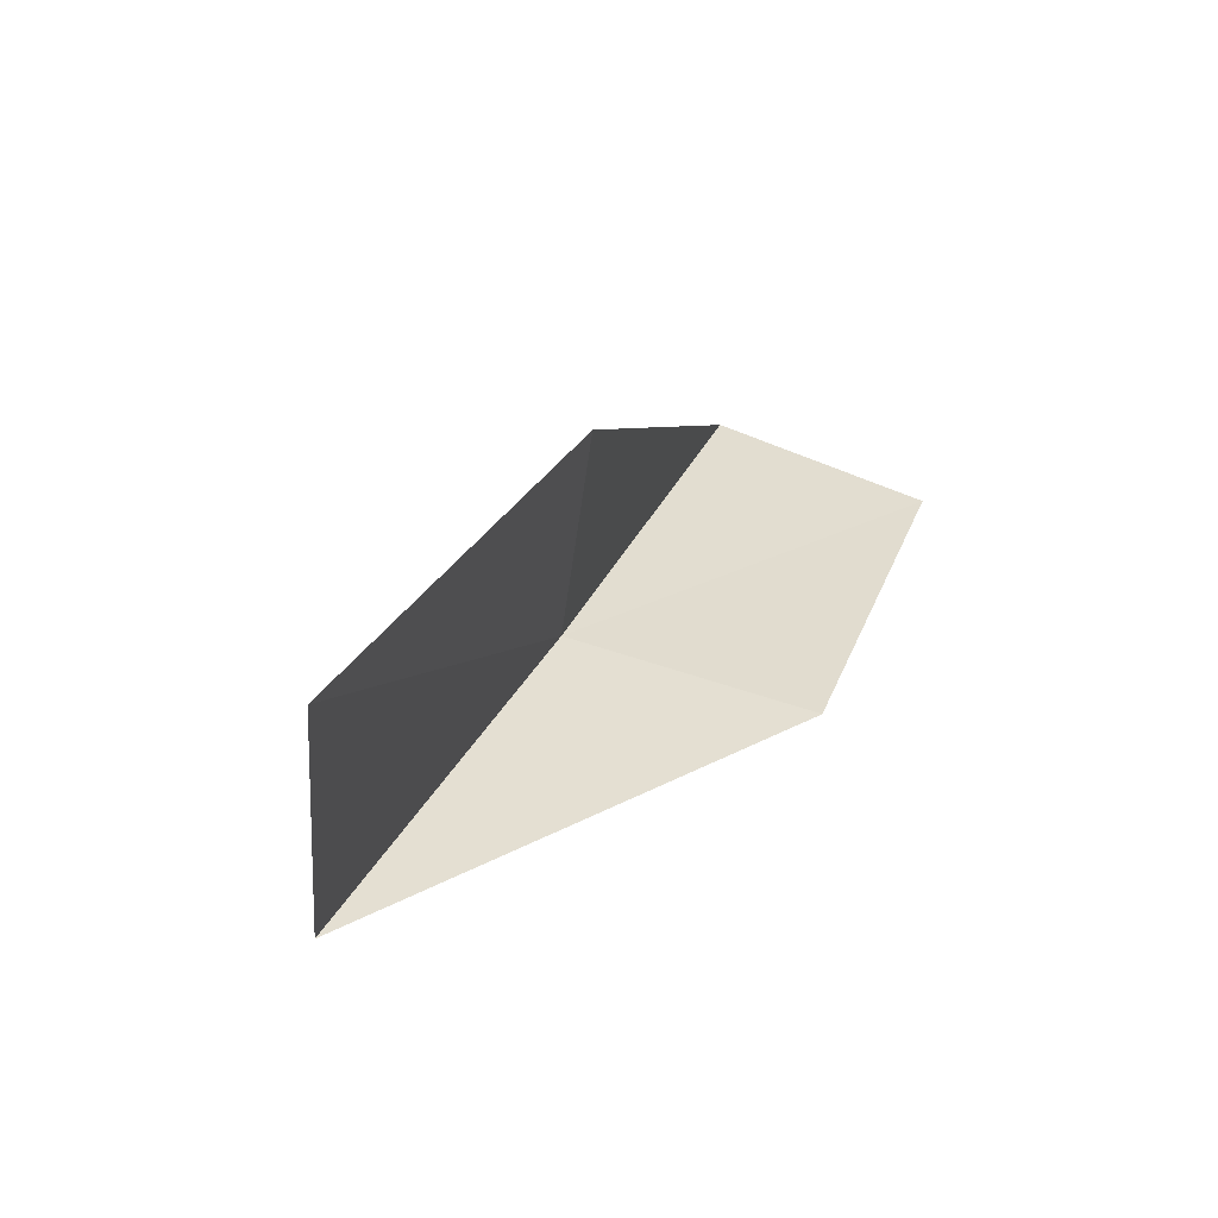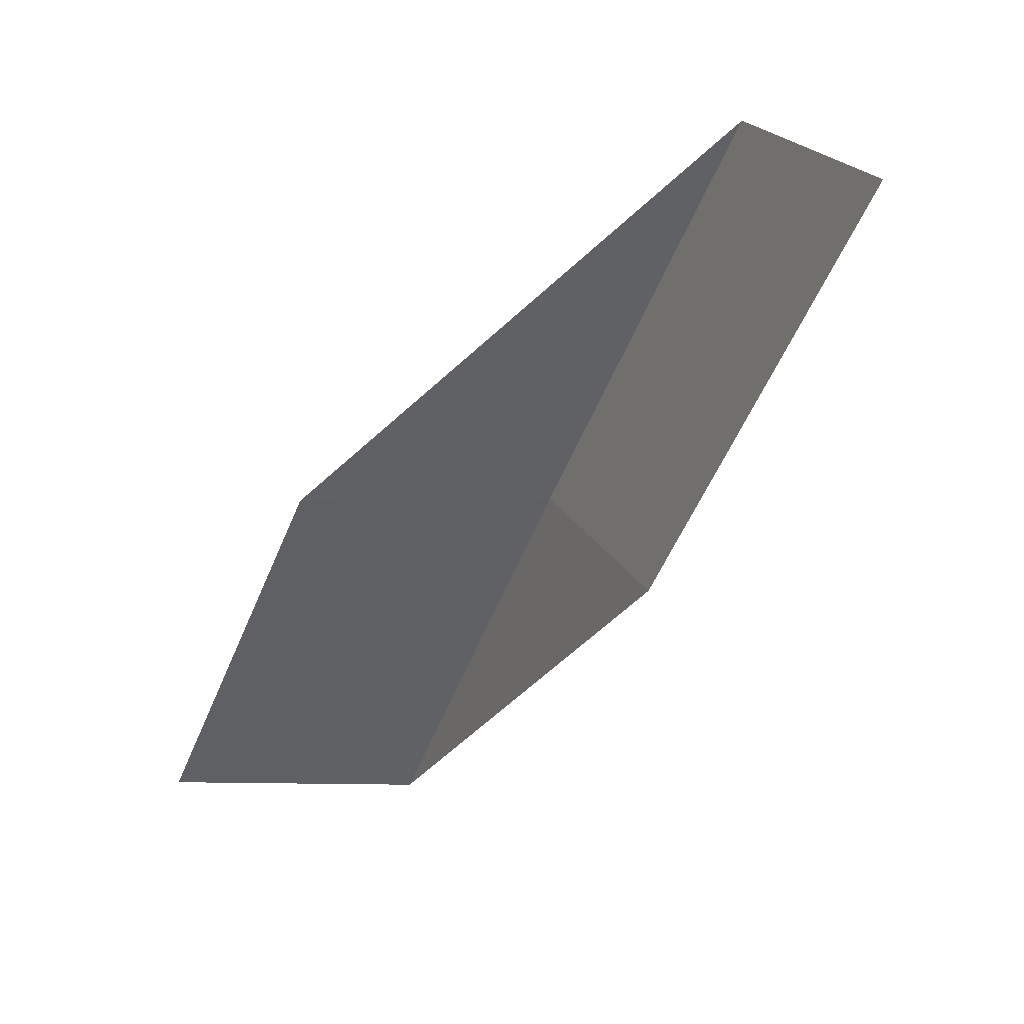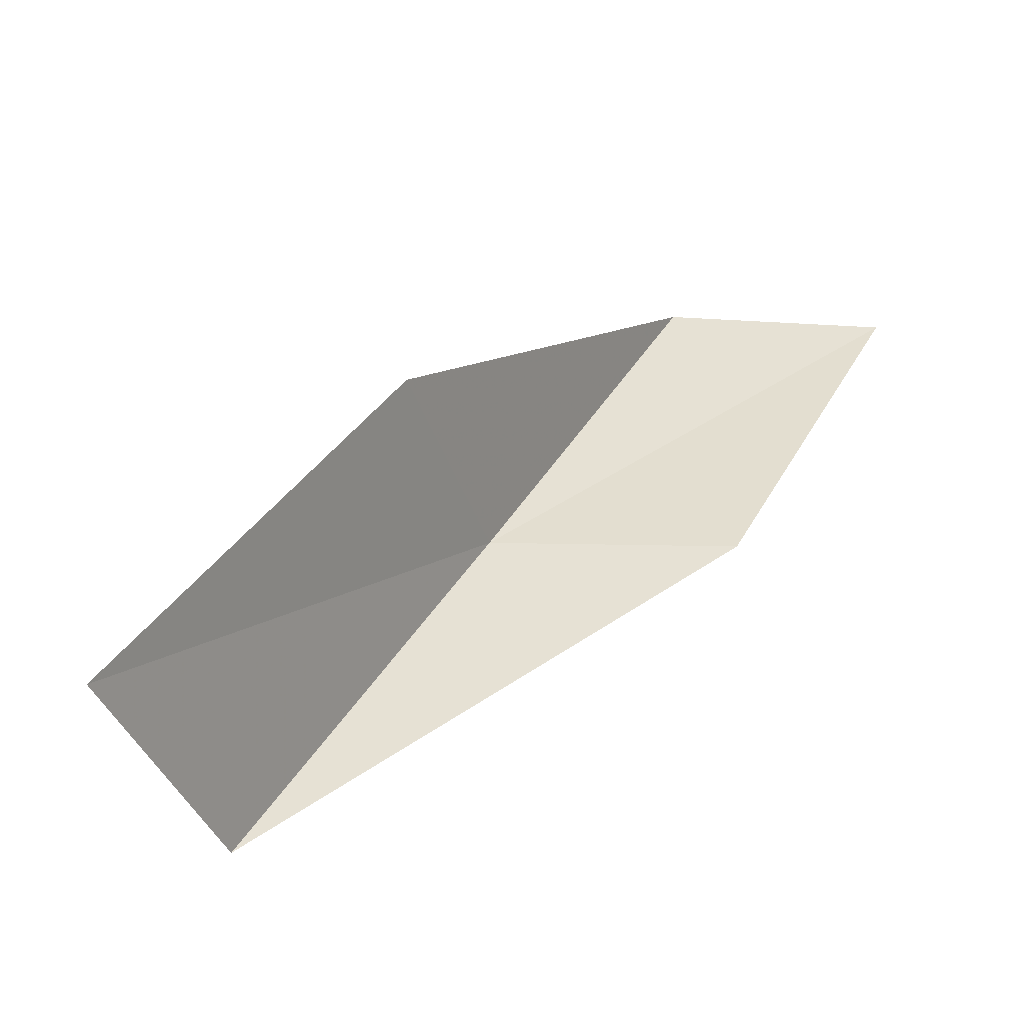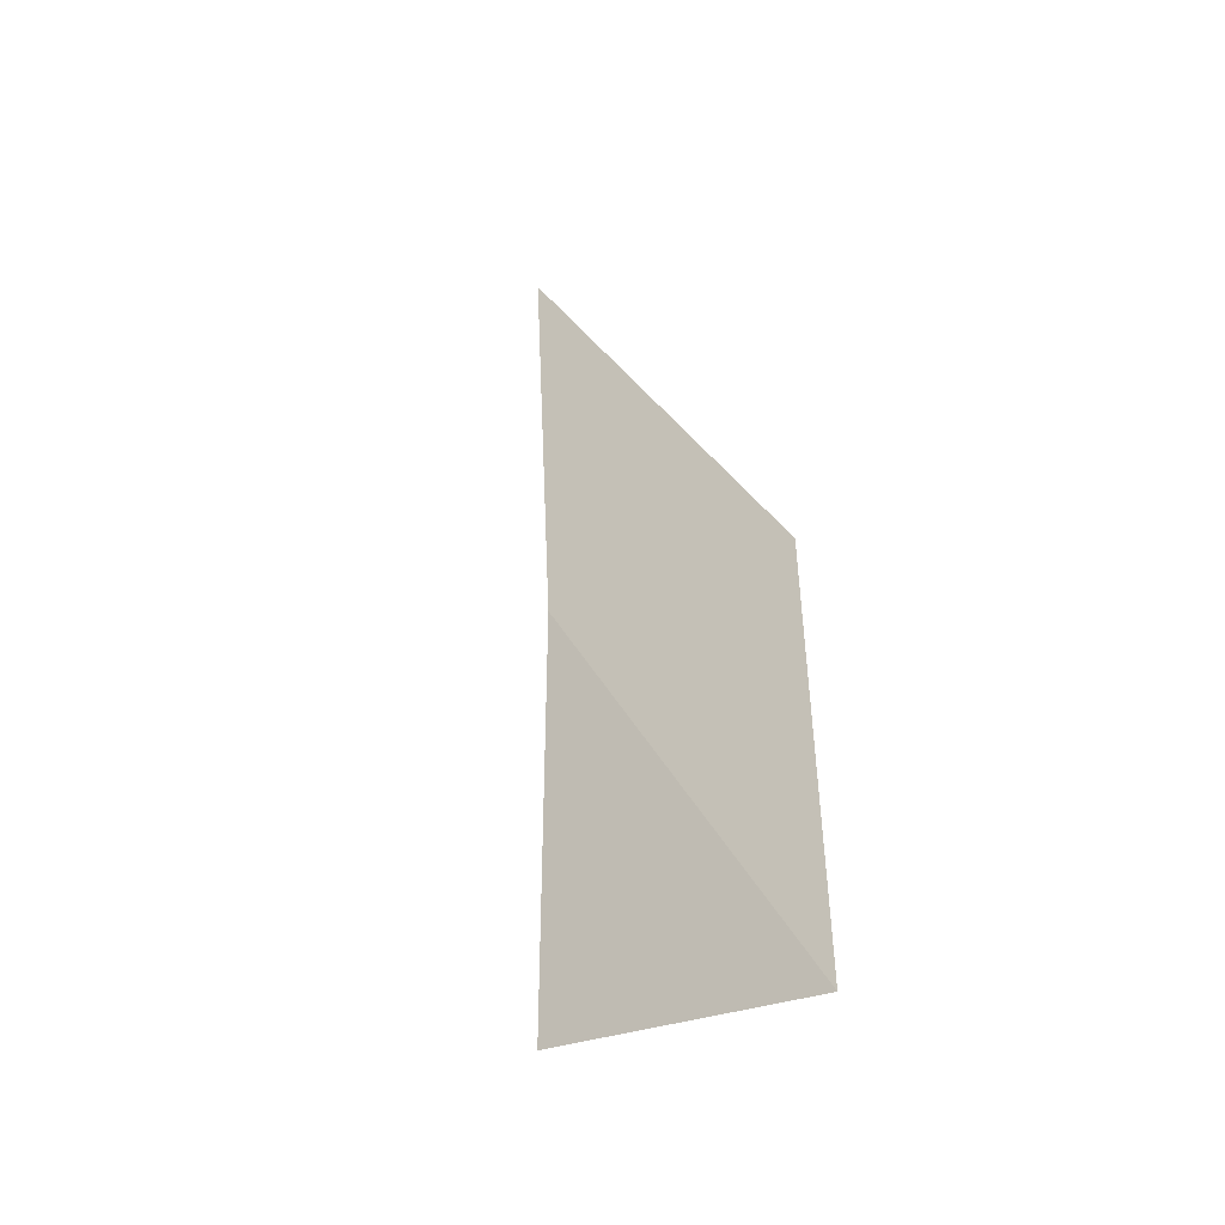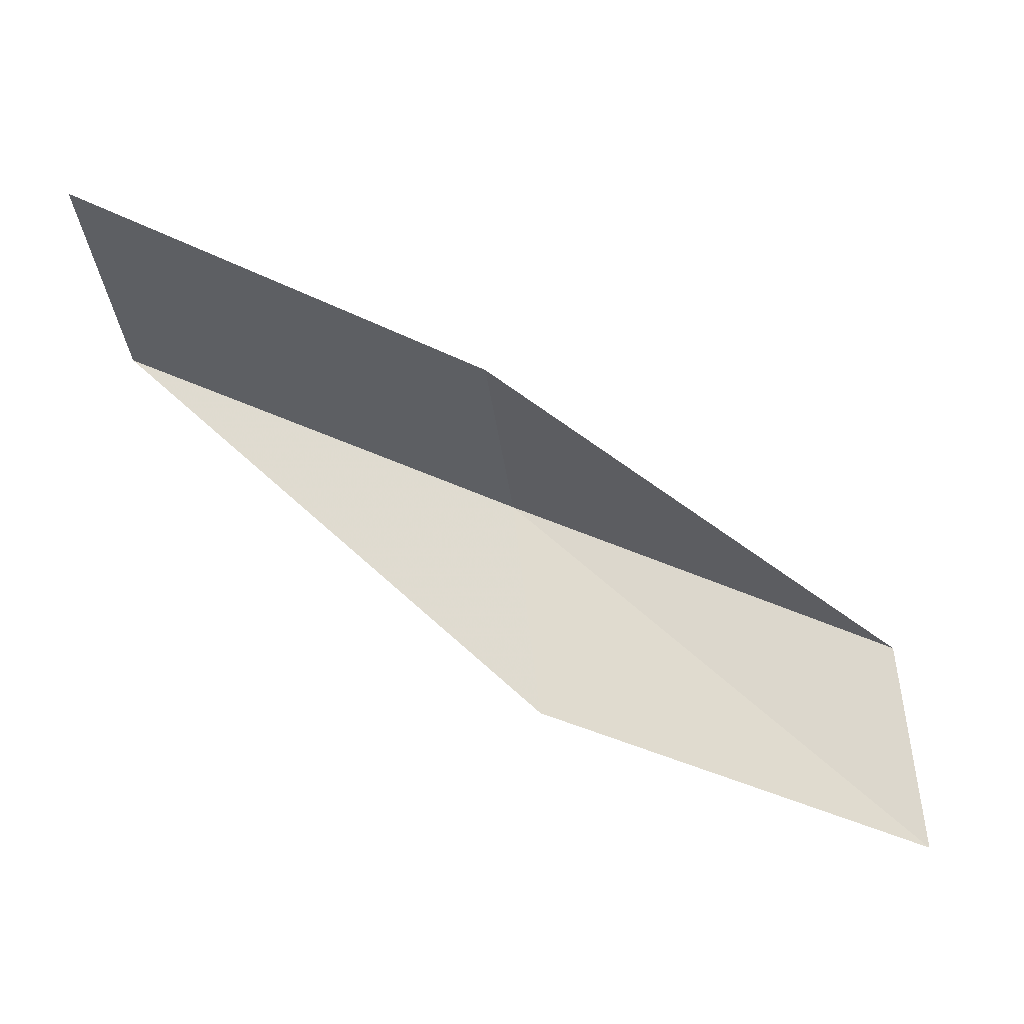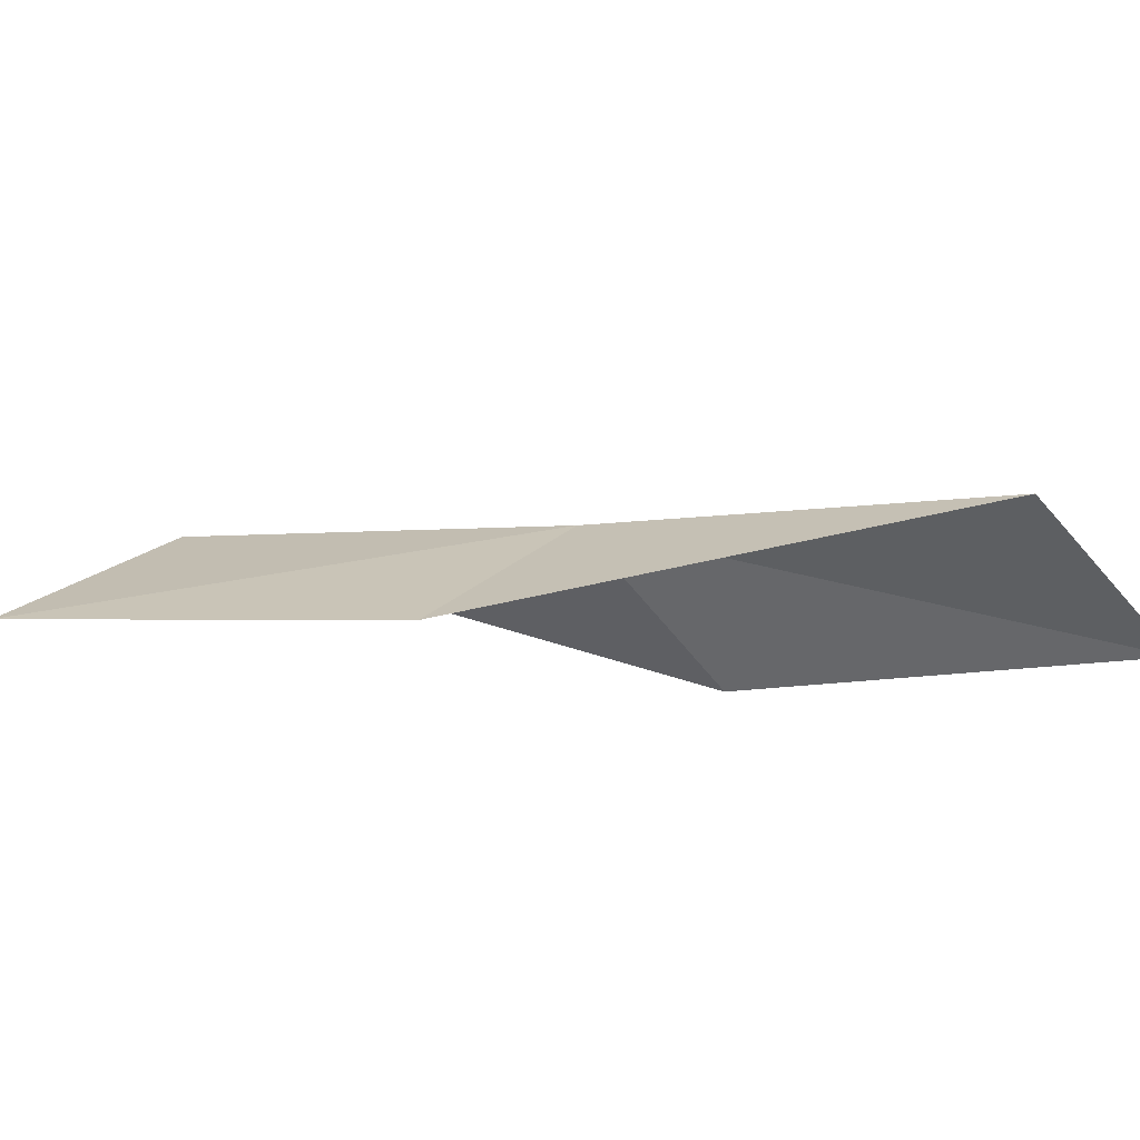
<metadata>
{"format":"obj","ext":"obj","renderer":"f3d","projection":"perspective","resolution":1024,"background":"white","views":[{"elev":-40.5,"azim":-59.4,"up":"+Z"},{"elev":21.5,"azim":35.4,"up":"+Z"},{"elev":-40.1,"azim":-35.6,"up":"+Z"},{"elev":-20.9,"azim":-104.1,"up":"+Z"},{"elev":-73.7,"azim":-81.3,"up":"+Y"},{"elev":-20.8,"azim":-39.5,"up":"+Y"}]}
</metadata>
<code>
v -29.75 -17.74 88.06
v -31.9 -19.36 88.06
v -27.29 -18.15 92.57
v -25.13 -19.48 92.57
v -27.53 -19.25 88.06
v -34.57 -18.71 83.55
v -32.22 -17.12 83.55
f 1 3 2
f 1 5 4
f 1 4 3
f 1 6 7
f 1 2 6
f 1 7 5

</code>
